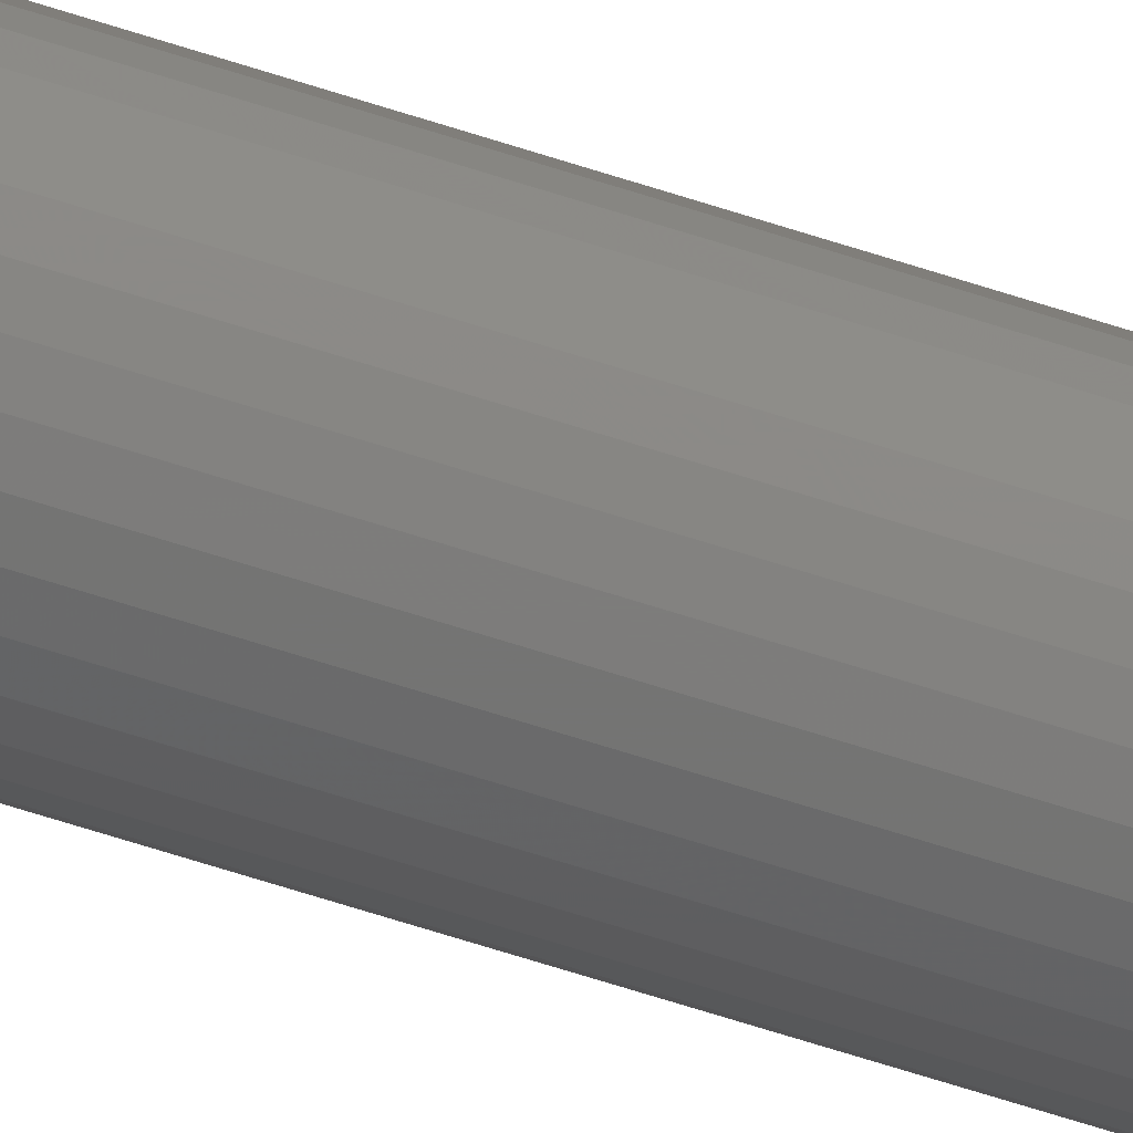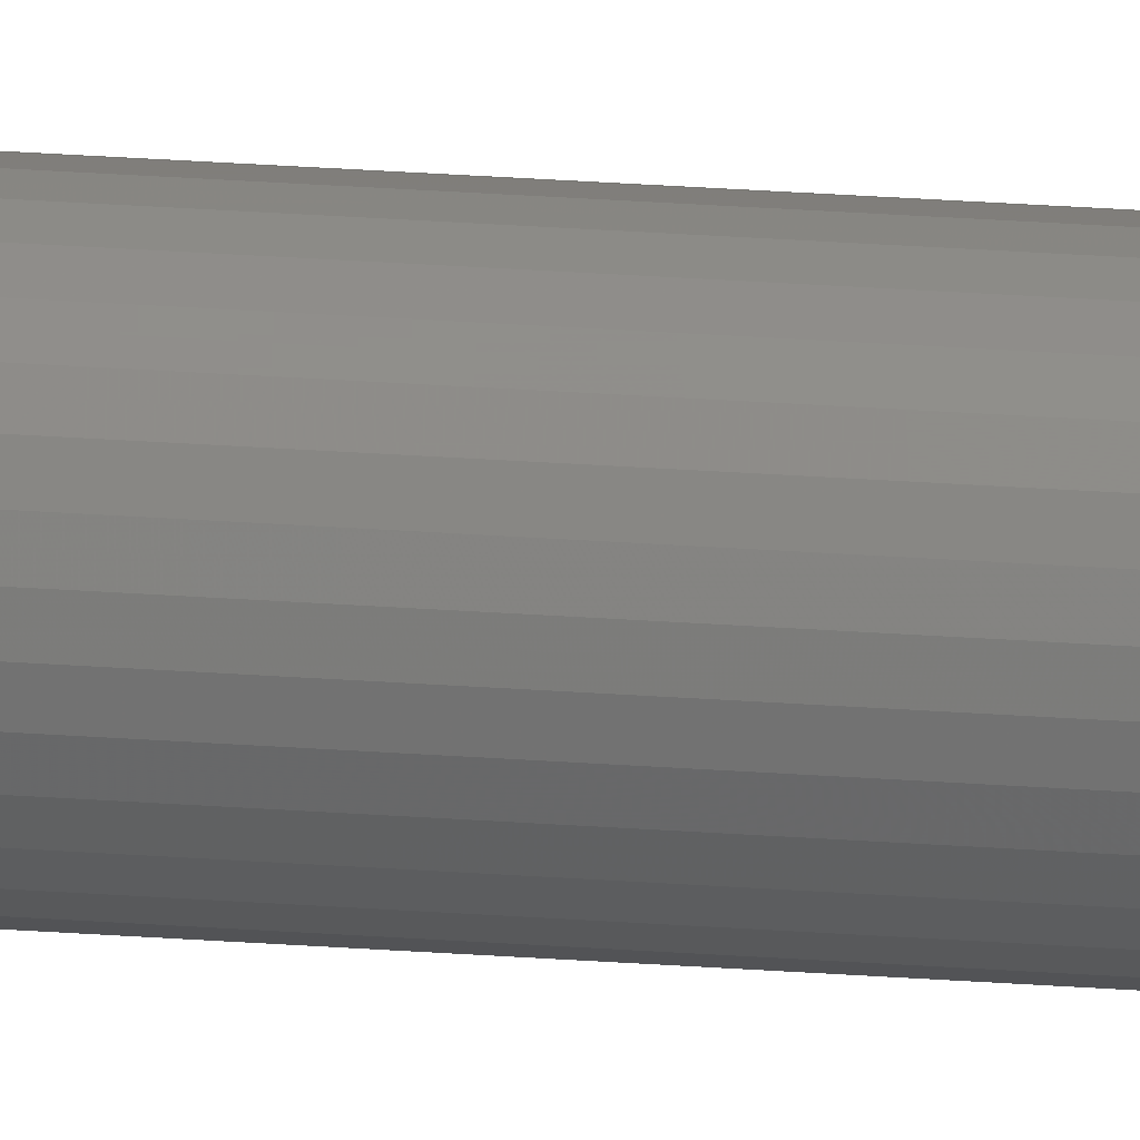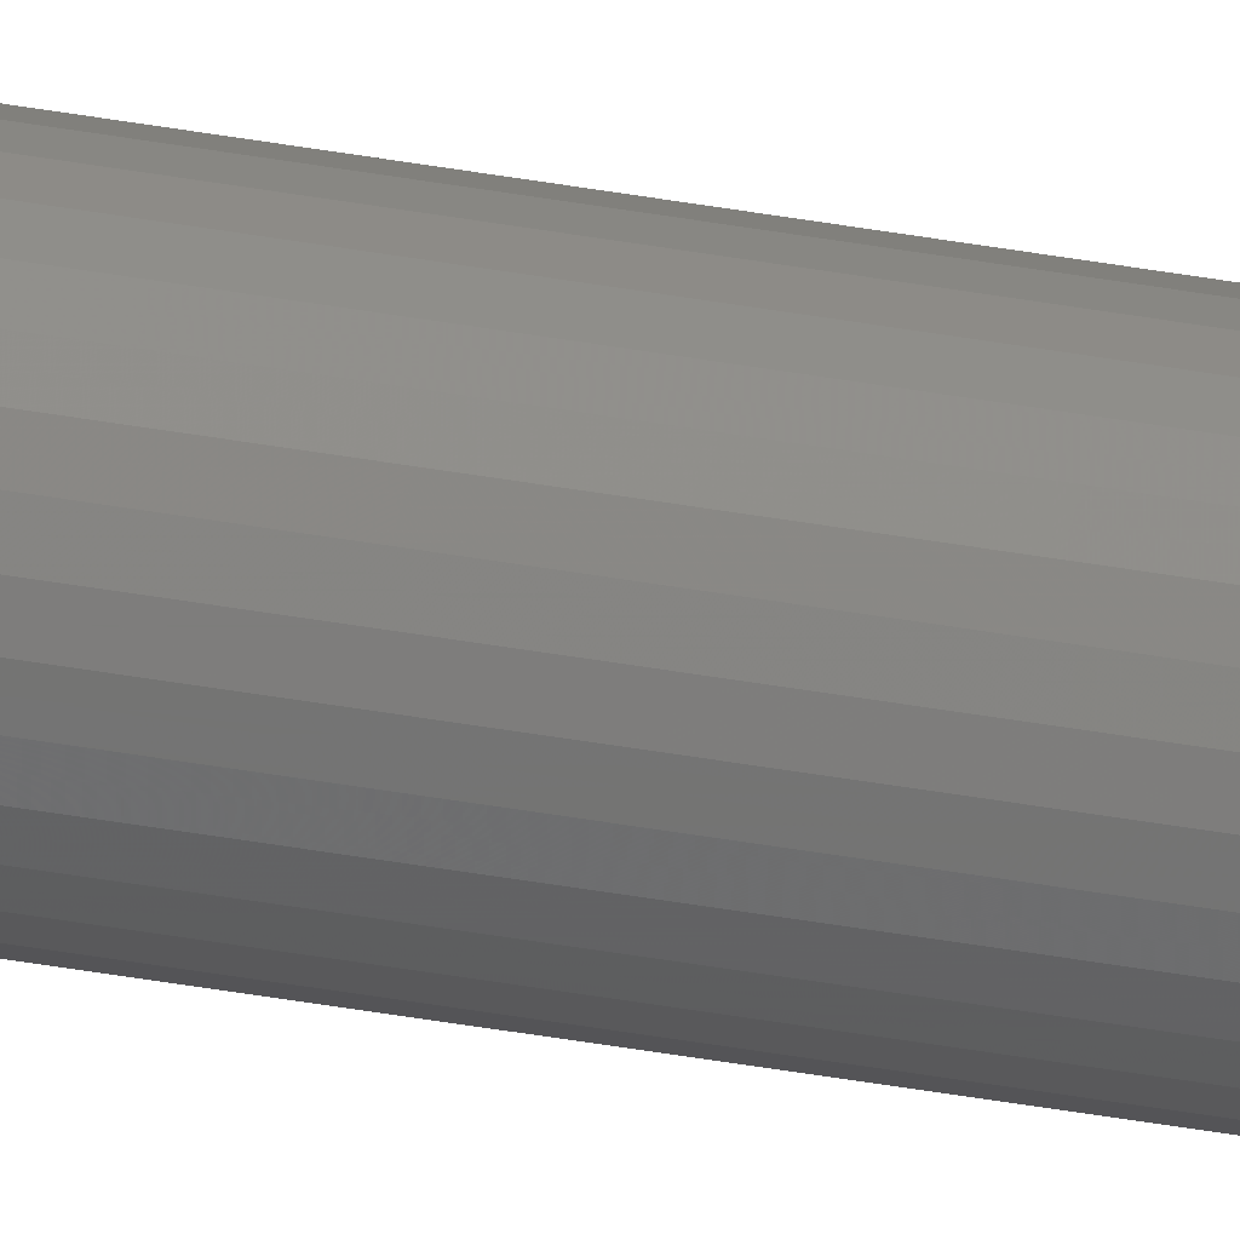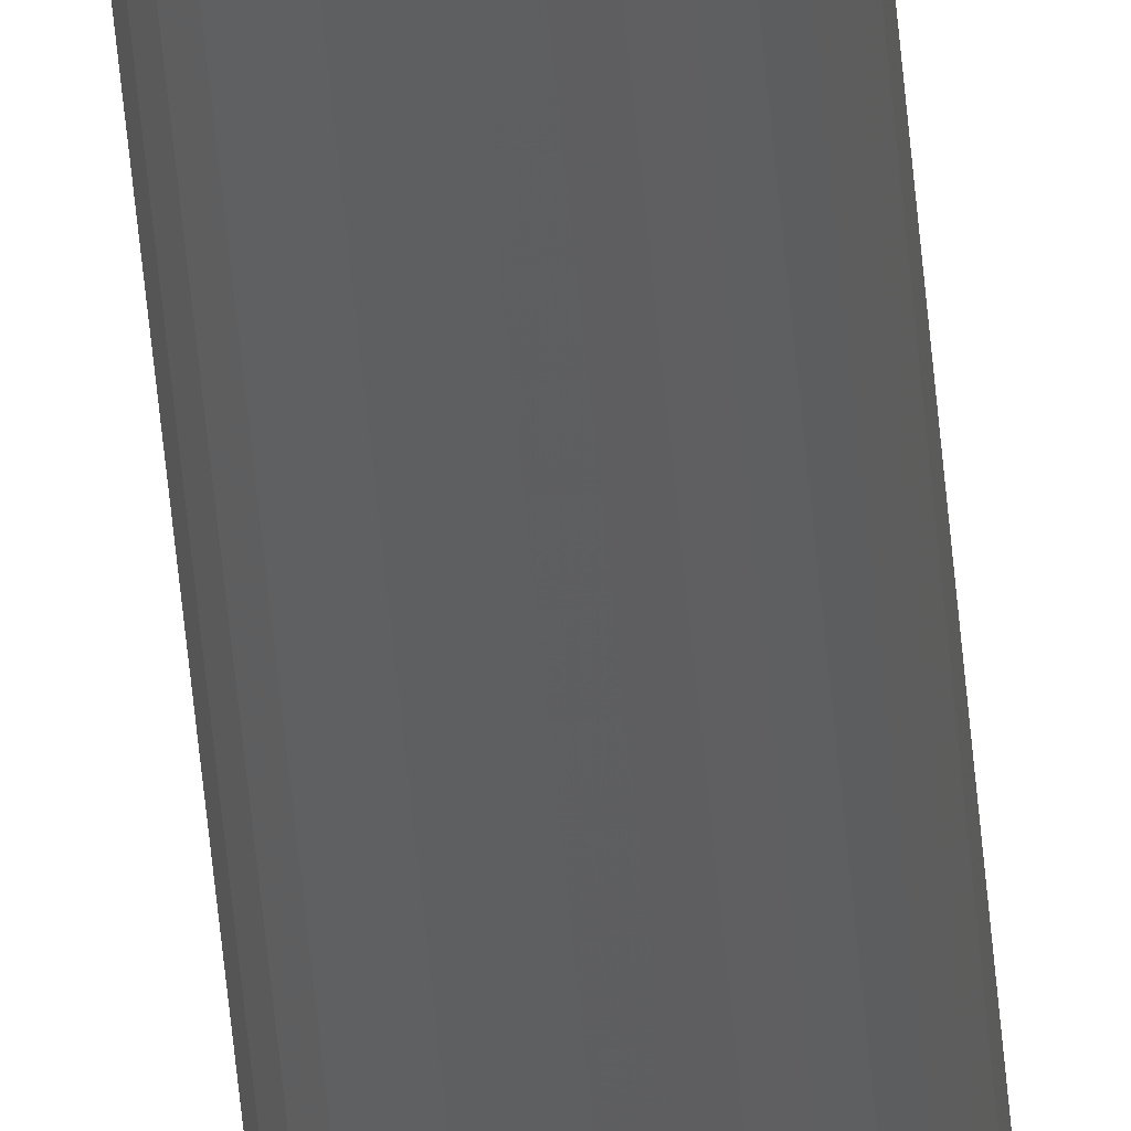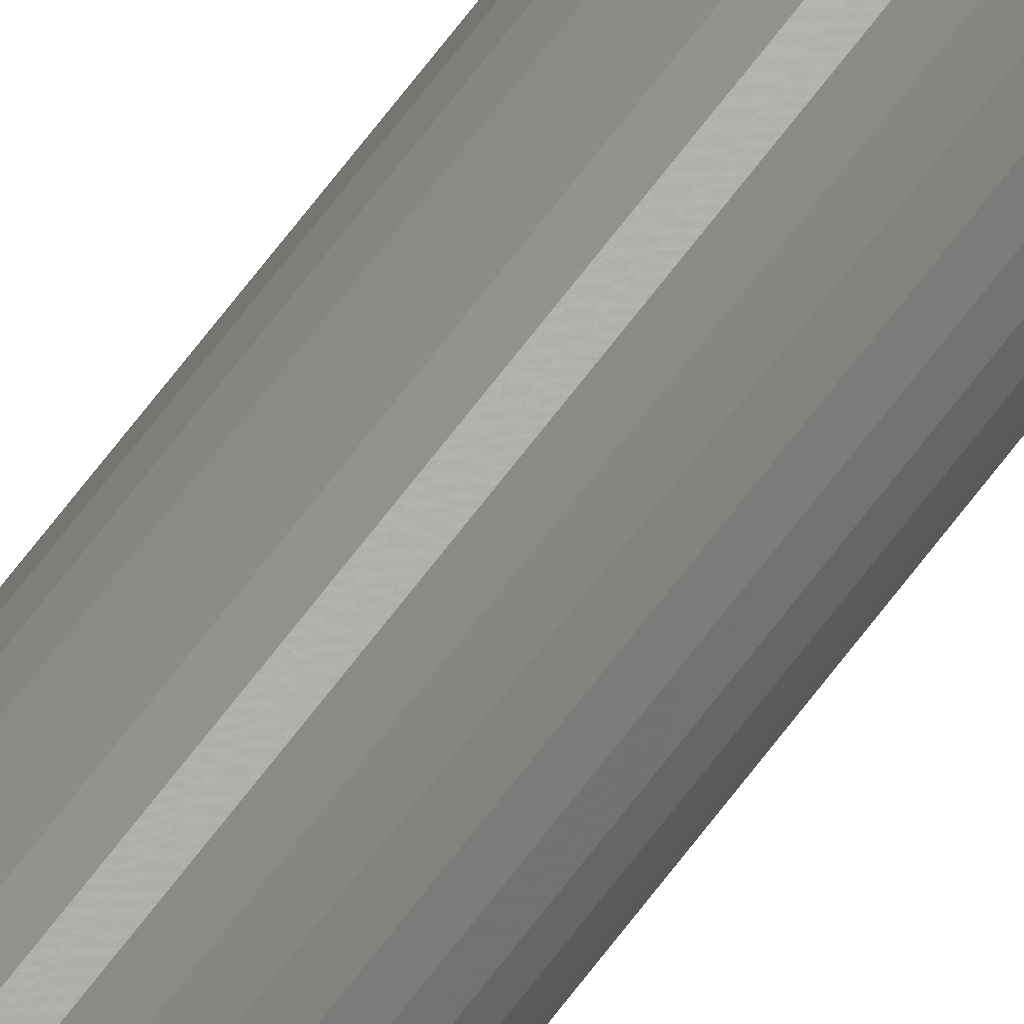
<metadata>
{"format":"stl","ext":"stl","renderer":"f3d","projection":"perspective","resolution":1024,"background":"white","views":[{"elev":-40.3,"azim":65.3,"up":"+Y"},{"elev":17.8,"azim":99.8,"up":"+Y"},{"elev":-38.5,"azim":-103.0,"up":"+Y"},{"elev":-37.2,"azim":-176.2,"up":"+Y"},{"elev":64.3,"azim":36.2,"up":"+Y"}]}
</metadata>
<code>
# stl→obj: 65 verts, 126 faces
v 0.007977 0 0
v 0.007977 -1.934e-18 0.7344
v 0.007825 -0.00154 0
v 0.007825 -0.00154 0.7344
v 0.007376 -0.003021 0
v 0.007376 -0.003021 0.7344
v 0.006646 -0.004386 0
v 0.006646 -0.004386 0.7344
v 0.005665 -0.005582 0
v 0.005665 -0.005582 0.7344
v 0.004468 -0.006564 0
v 0.004468 -0.006564 0.7344
v 0.003103 -0.007294 0
v 0.003103 -0.007294 0.7344
v 0.001622 -0.007743 0
v 0.001622 -0.007743 0.7344
v 8.224e-05 -0.007895 0
v 8.224e-05 -0.007895 0.7344
v -0.001458 -0.007743 0
v -0.001458 -0.007743 0.7344
v -0.002939 -0.007294 0
v -0.002939 -0.007294 0.7344
v -0.004304 -0.006564 0
v -0.004304 -0.006564 0.7344
v -0.0055 -0.005582 0
v -0.0055 -0.005582 0.7344
v -0.006482 -0.004386 0
v -0.006482 -0.004386 0.7344
v -0.007212 -0.003021 0
v -0.007212 -0.003021 0.7344
v -0.007661 -0.00154 0
v -0.007661 -0.00154 0.7344
v -0.007812 9.668e-19 0
v -0.007812 9.668e-19 0.7344
v -0.007661 0.00154 0
v -0.007661 0.00154 0.7344
v -0.007212 0.003021 0
v -0.007212 0.003021 0.7344
v -0.006482 0.004386 0
v -0.006482 0.004386 0.7344
v -0.0055 0.005582 0
v -0.0055 0.005582 0.7344
v -0.004304 0.006564 0
v -0.004304 0.006564 0.7344
v -0.002939 0.007294 0
v -0.002939 0.007294 0.7344
v -0.001458 0.007743 0
v -0.001458 0.007743 0.7344
v 8.224e-05 0.007895 0
v 8.224e-05 0.007895 0.7344
v 0.001622 0.007743 0
v 0.001622 0.007743 0.7344
v 0.003103 0.007294 0
v 0.003103 0.007294 0.7344
v 0.004468 0.006564 0
v 0.004468 0.006564 0.7344
v 0.005665 0.005582 0
v 0.005665 0.005582 0.7344
v 0.006646 0.004386 0
v 0.006646 0.004386 0.7344
v 0.007376 0.003021 0
v 0.007376 0.003021 0.7344
v 0.007825 0.00154 0
v 0.007825 0.00154 0.7344
v 0.0001645 4.834e-19 0.75
f 1 2 3
f 3 2 4
f 3 4 5
f 5 4 6
f 5 6 7
f 7 6 8
f 7 8 9
f 9 8 10
f 9 10 11
f 11 10 12
f 11 12 13
f 13 12 14
f 13 14 15
f 15 14 16
f 15 16 17
f 17 16 18
f 17 18 19
f 19 18 20
f 19 20 21
f 21 20 22
f 21 22 23
f 23 22 24
f 23 24 25
f 25 24 26
f 25 26 27
f 27 26 28
f 27 28 29
f 29 28 30
f 29 30 31
f 31 30 32
f 31 32 33
f 33 32 34
f 33 34 35
f 35 34 36
f 35 36 37
f 37 36 38
f 37 38 39
f 39 38 40
f 39 40 41
f 41 40 42
f 41 42 43
f 43 42 44
f 43 44 45
f 45 44 46
f 45 46 47
f 47 46 48
f 47 48 49
f 49 48 50
f 49 50 51
f 51 50 52
f 51 52 53
f 53 52 54
f 53 54 55
f 55 54 56
f 55 56 57
f 57 56 58
f 57 58 59
f 59 58 60
f 59 60 61
f 61 60 62
f 61 62 63
f 63 62 64
f 63 64 1
f 1 64 2
f 65 34 32
f 65 32 30
f 65 30 28
f 65 28 26
f 65 26 24
f 65 24 22
f 65 22 20
f 65 20 18
f 65 18 16
f 65 16 14
f 65 14 12
f 65 12 10
f 65 10 8
f 65 8 6
f 65 6 4
f 65 4 2
f 65 2 64
f 65 64 62
f 65 62 60
f 65 60 58
f 65 58 56
f 65 56 54
f 65 54 52
f 65 52 50
f 65 50 48
f 65 48 46
f 65 46 44
f 65 44 42
f 65 42 40
f 65 40 38
f 65 38 36
f 65 36 34
f 47 49 43
f 45 47 43
f 51 43 49
f 41 43 51
f 51 39 41
f 51 53 39
f 53 55 39
f 55 57 39
f 59 39 57
f 59 37 39
f 61 37 59
f 61 35 37
f 63 35 61
f 3 31 1
f 3 29 31
f 5 29 3
f 5 27 29
f 7 27 5
f 7 25 27
f 23 25 7
f 9 23 7
f 21 23 9
f 19 21 9
f 9 17 19
f 9 11 17
f 15 17 11
f 13 15 11
f 33 35 63
f 33 63 1
f 33 1 31

</code>
